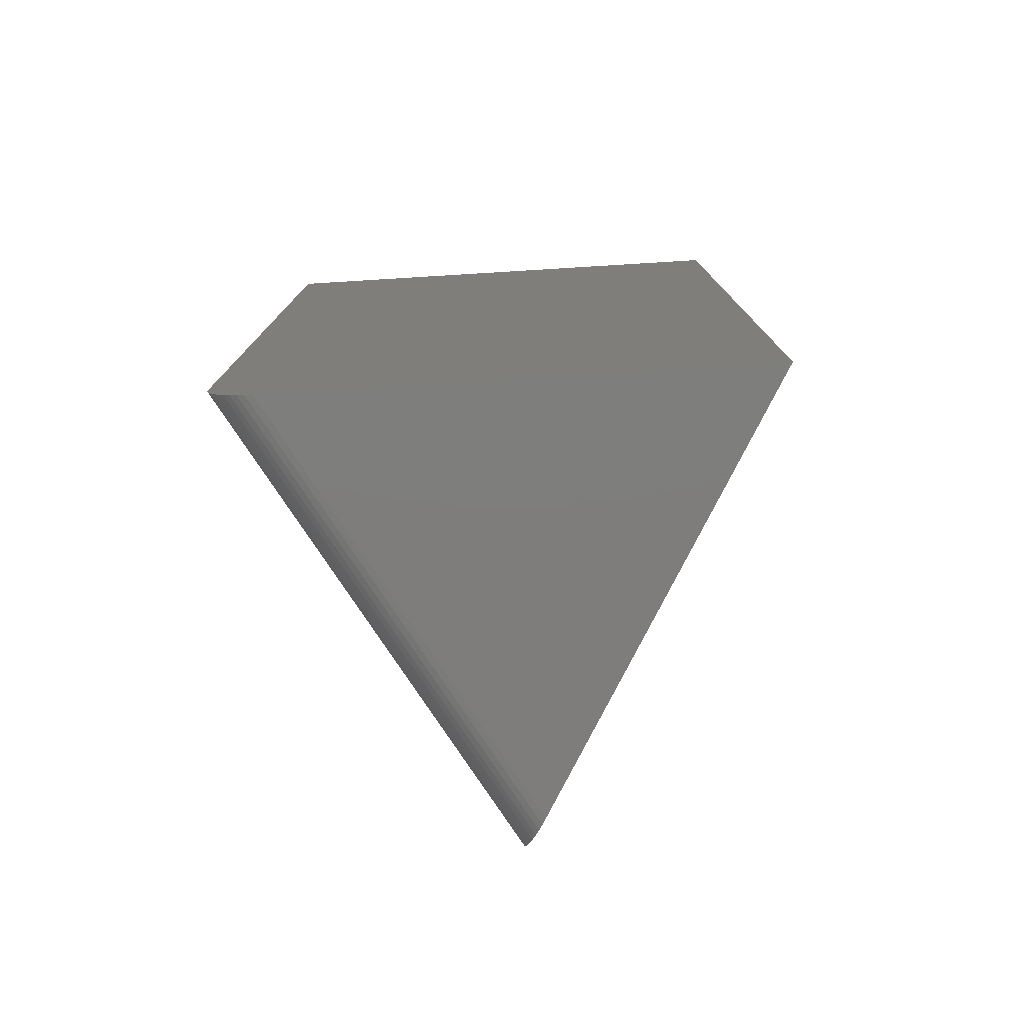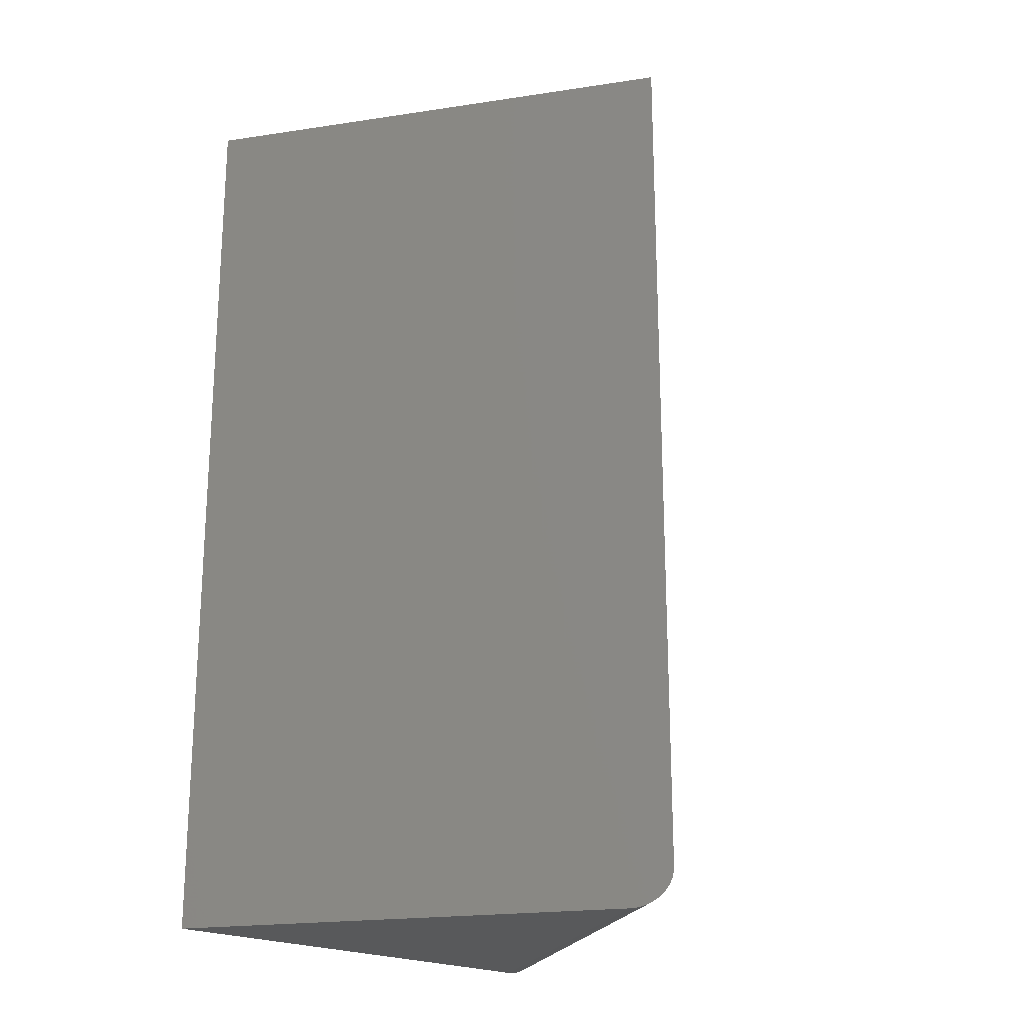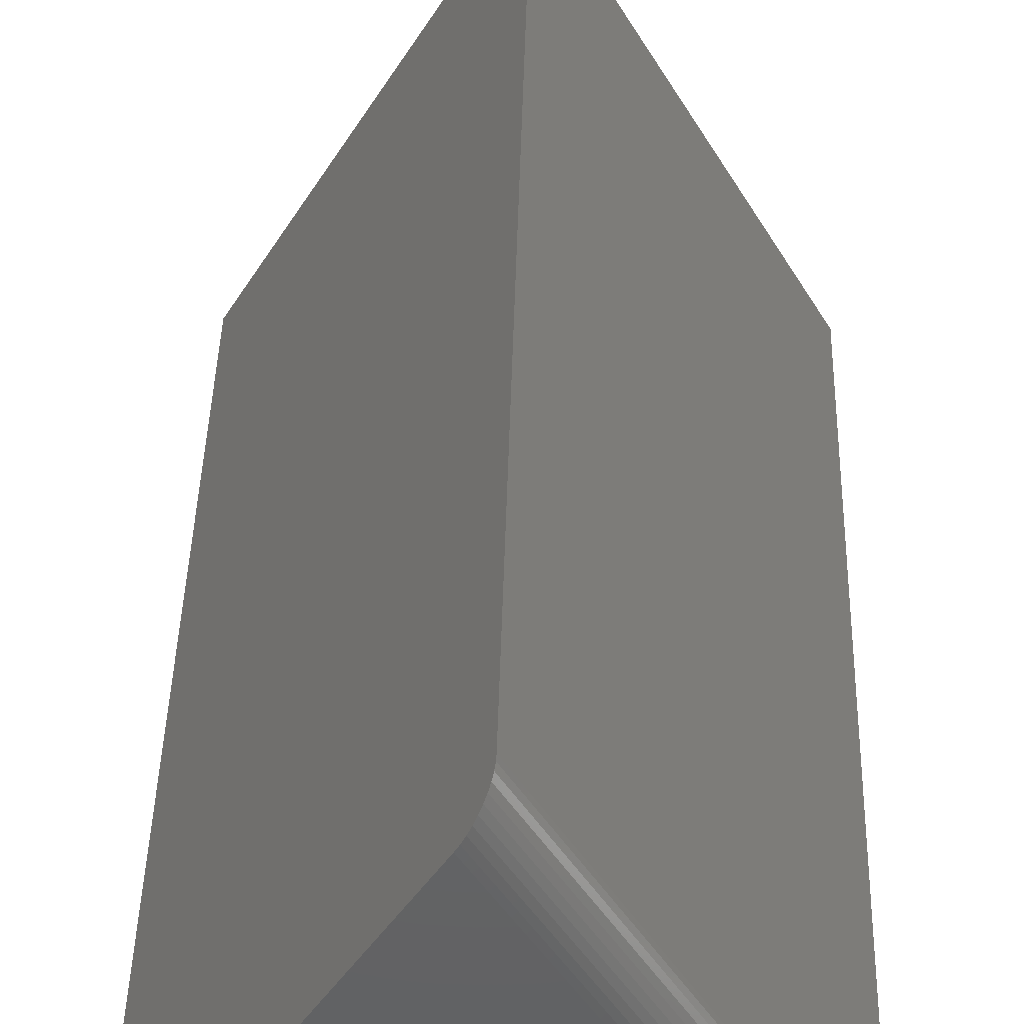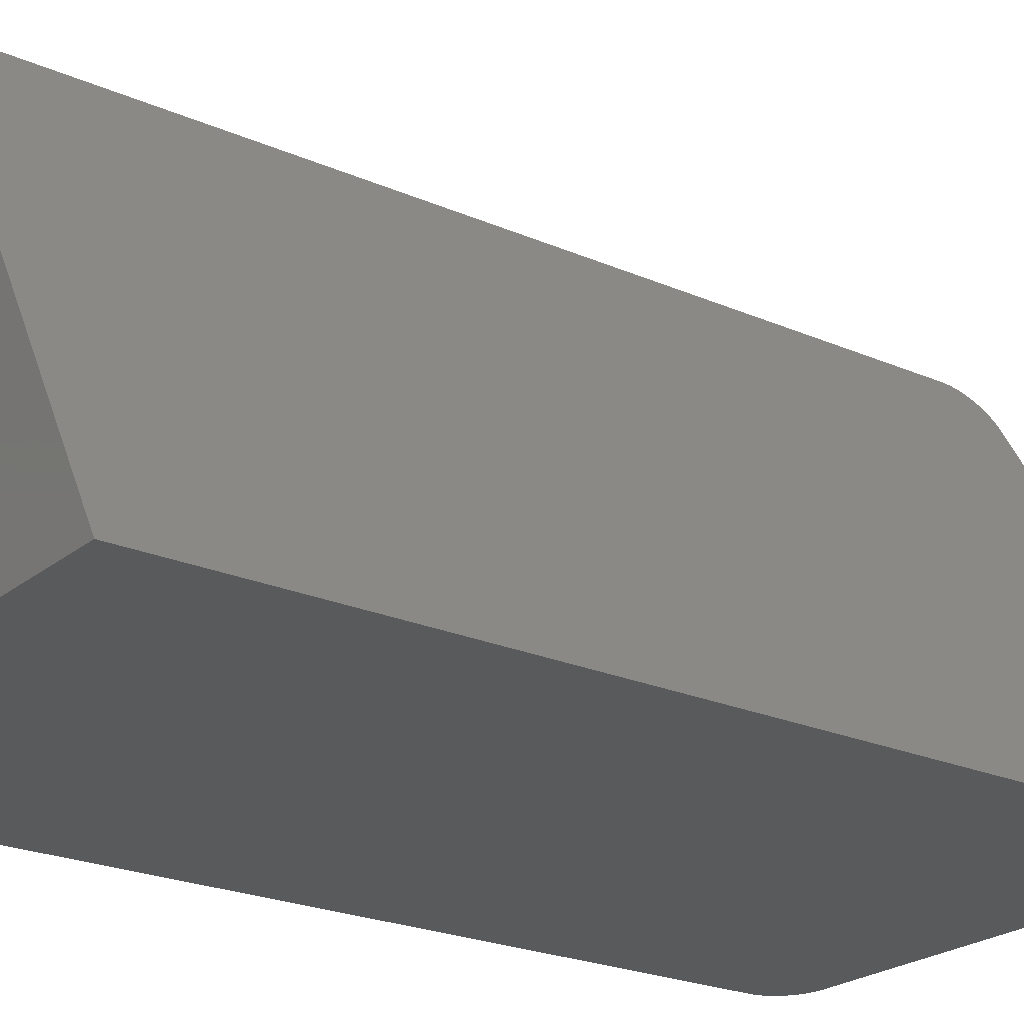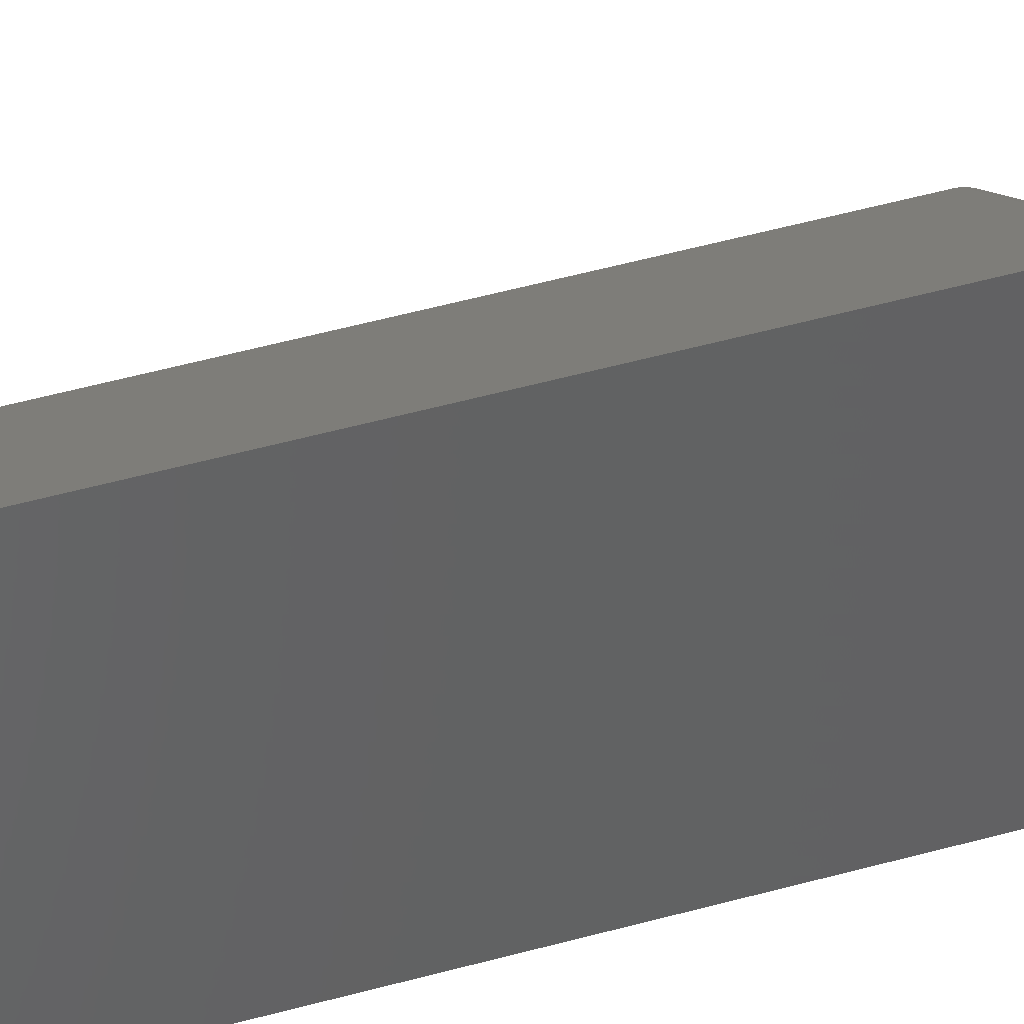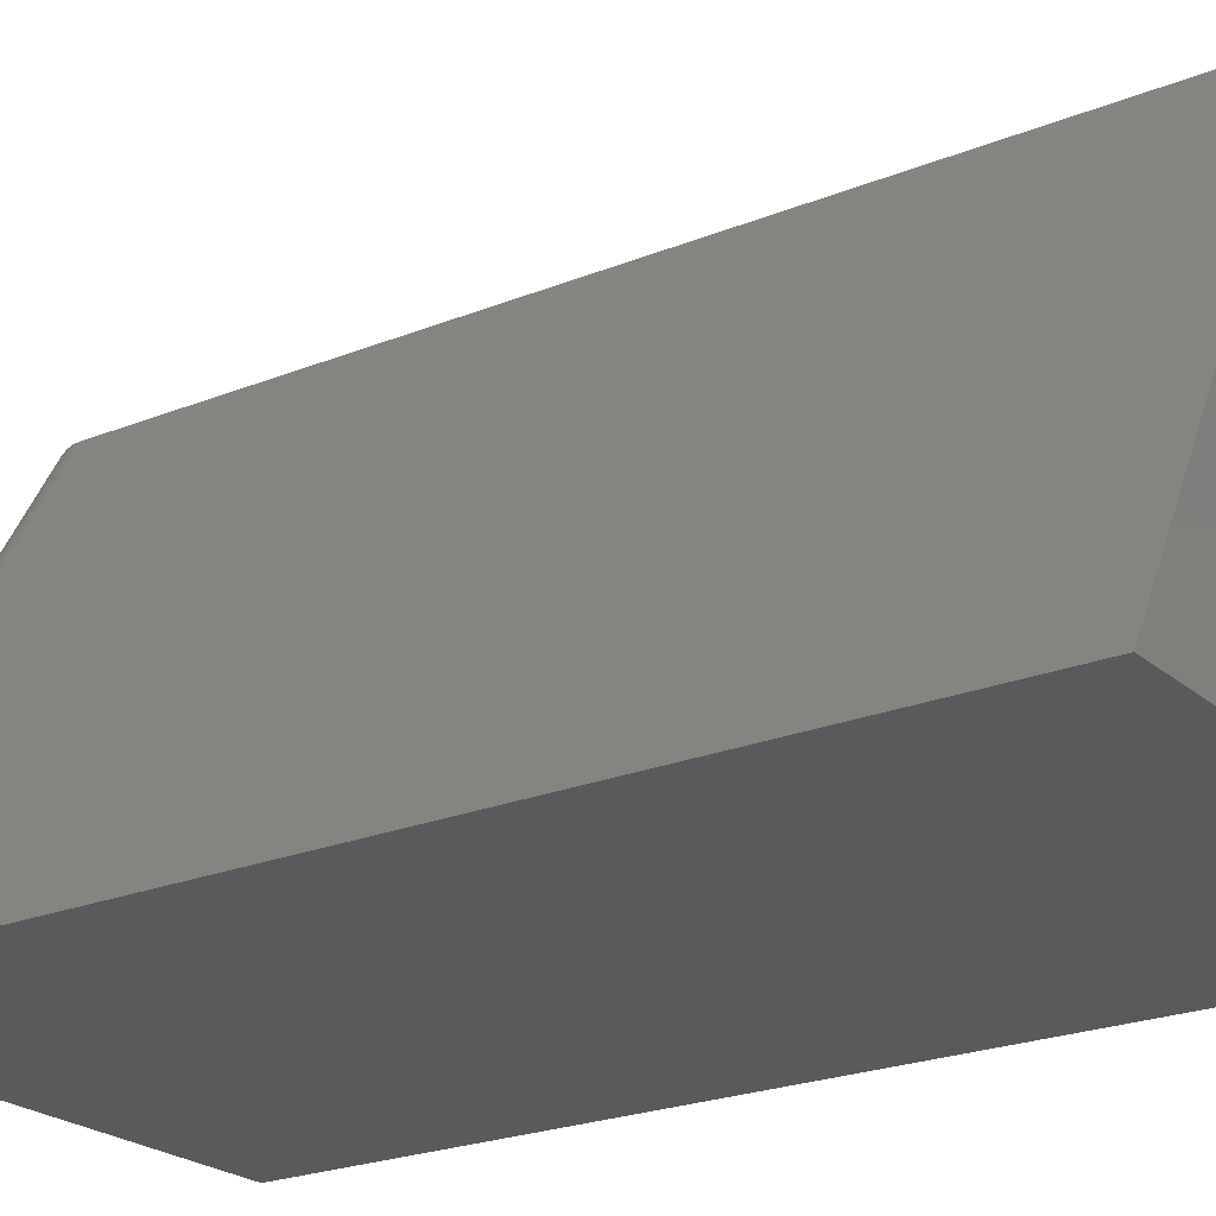
<metadata>
{"format":"stl","ext":"stl","renderer":"f3d","projection":"perspective","resolution":1024,"background":"white","views":[{"elev":-77.4,"azim":-176.5,"up":"+Y"},{"elev":-20.8,"azim":-44.4,"up":"+Y"},{"elev":43.5,"azim":1.5,"up":"+Z"},{"elev":-23.1,"azim":-126.6,"up":"+Z"},{"elev":70.4,"azim":-104.0,"up":"+Z"},{"elev":-22.8,"azim":124.9,"up":"+Z"}]}
</metadata>
<code>
# stl→obj: 26 verts, 48 faces
v -0.01211 -0.75 0.2091
v -0.2031 -0.75 -0.1172
v 0.1749 -0.75 -0.1172
v -0.009259 -0.7496 0.214
v -0.006461 -0.7485 0.2188
v -0.003796 -0.7465 0.2233
v -0.001335 -0.7439 0.2275
v 0.0008586 -0.7407 0.2313
v 0.002724 -0.7368 0.2345
v 0.004212 -0.7326 0.237
v 0.005283 -0.7279 0.2388
v 0.005911 -0.7231 0.2399
v 0.006086 -0.7188 0.2402
v 0.006086 3.145e-17 0.2402
v -0.2031 0 -0.1172
v 0.2109 2.299e-17 -0.1172
v 0.2109 -0.7188 -0.1172
v 0.1861 -0.7485 -0.1172
v 0.1806 -0.7496 -0.1172
v 0.2106 -0.7231 -0.1172
v 0.2093 -0.7279 -0.1172
v 0.2072 -0.7326 -0.1172
v 0.2043 -0.7368 -0.1172
v 0.2006 -0.7407 -0.1172
v 0.1963 -0.7439 -0.1172
v 0.1914 -0.7465 -0.1172
f 1 2 3
f 1 4 5
f 2 1 5
f 2 5 6
f 2 6 7
f 2 7 8
f 2 8 9
f 2 9 10
f 2 10 11
f 2 11 12
f 2 12 13
f 2 13 14
f 2 14 15
f 16 14 17
f 17 14 13
f 3 18 19
f 2 15 16
f 2 16 17
f 2 17 20
f 2 20 21
f 2 21 22
f 2 22 23
f 2 23 24
f 2 24 25
f 2 25 26
f 2 26 18
f 2 18 3
f 1 19 4
f 1 3 19
f 21 10 22
f 22 10 9
f 22 9 23
f 23 9 8
f 23 8 24
f 24 8 7
f 24 7 25
f 25 7 6
f 25 6 26
f 26 6 5
f 26 5 18
f 18 5 4
f 18 4 19
f 17 13 20
f 20 13 12
f 20 12 21
f 21 12 11
f 21 11 10
f 14 16 15

</code>
